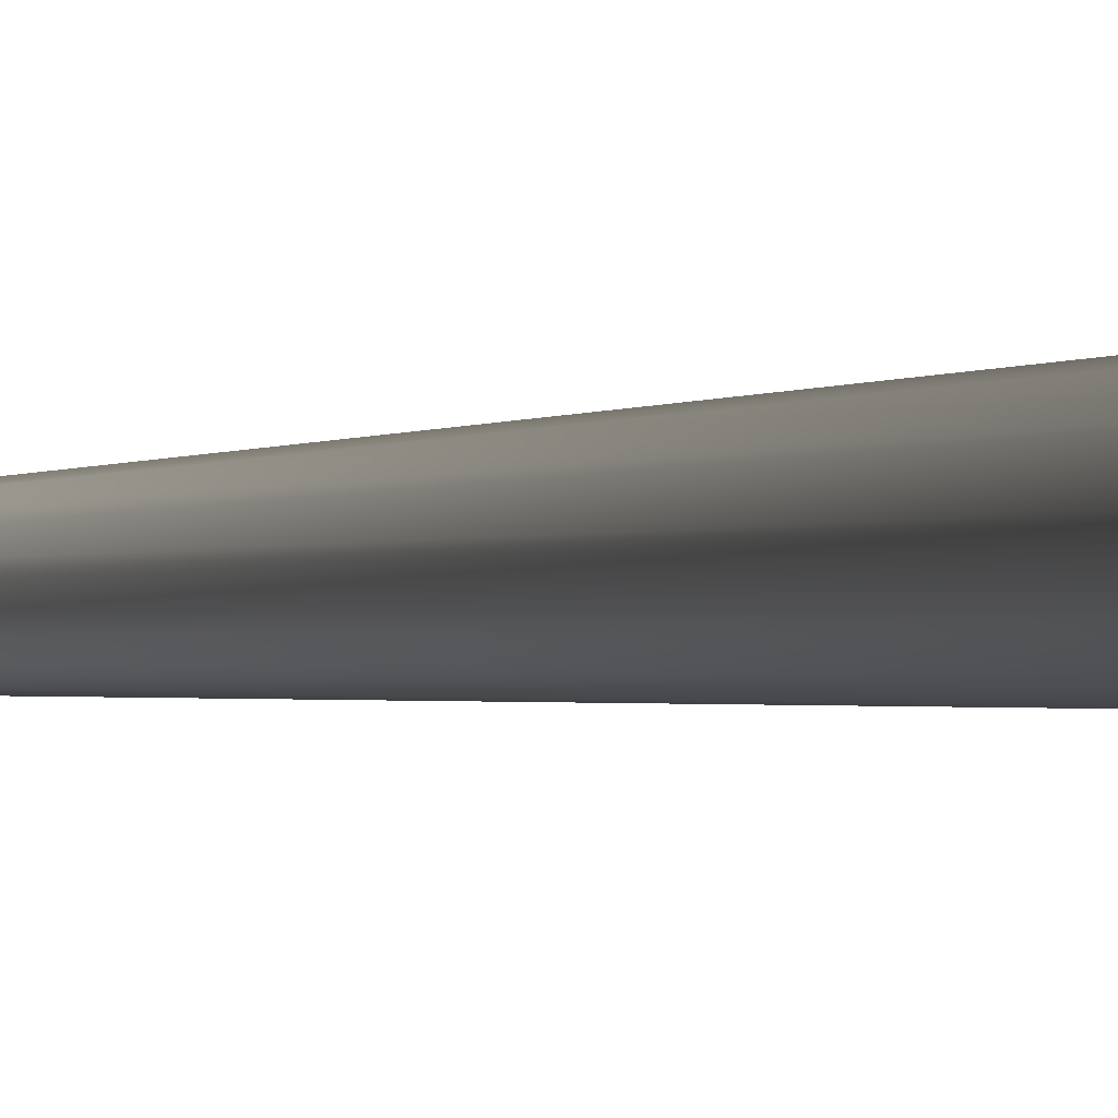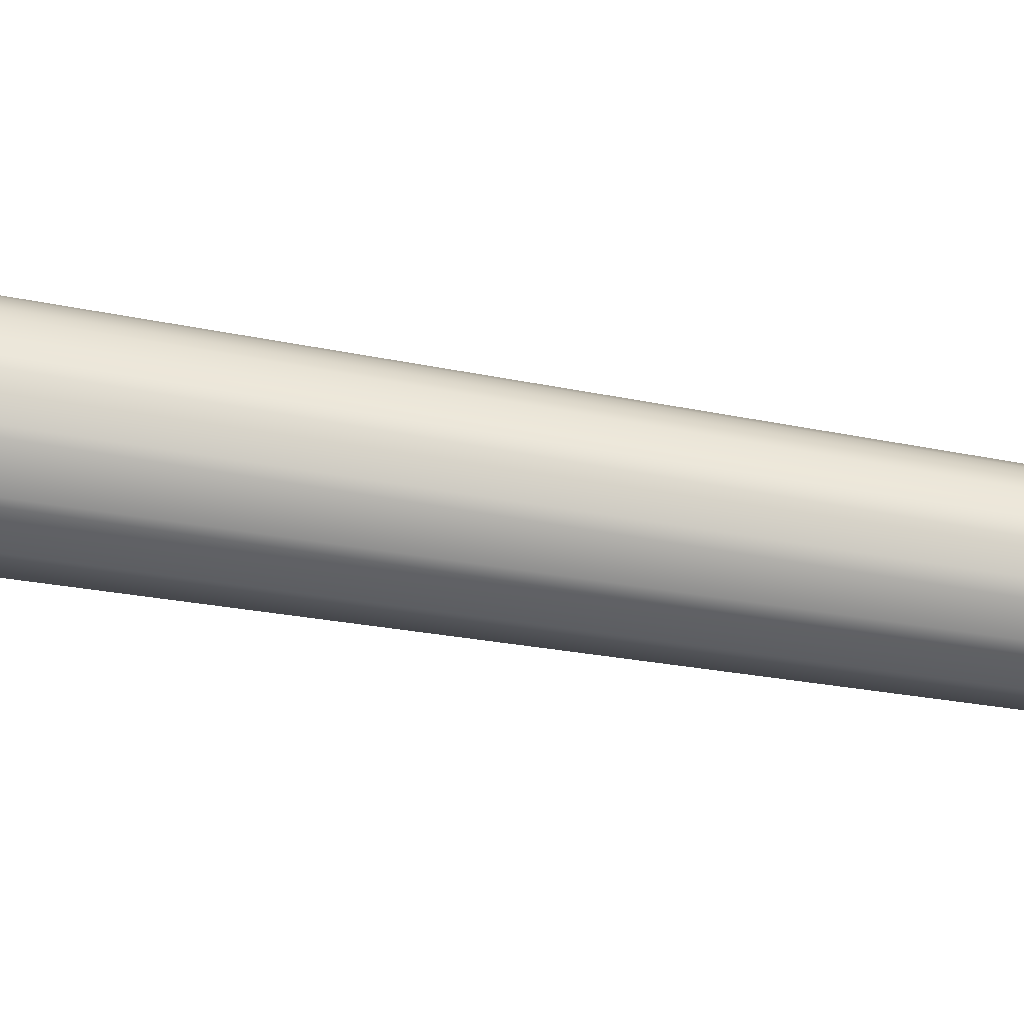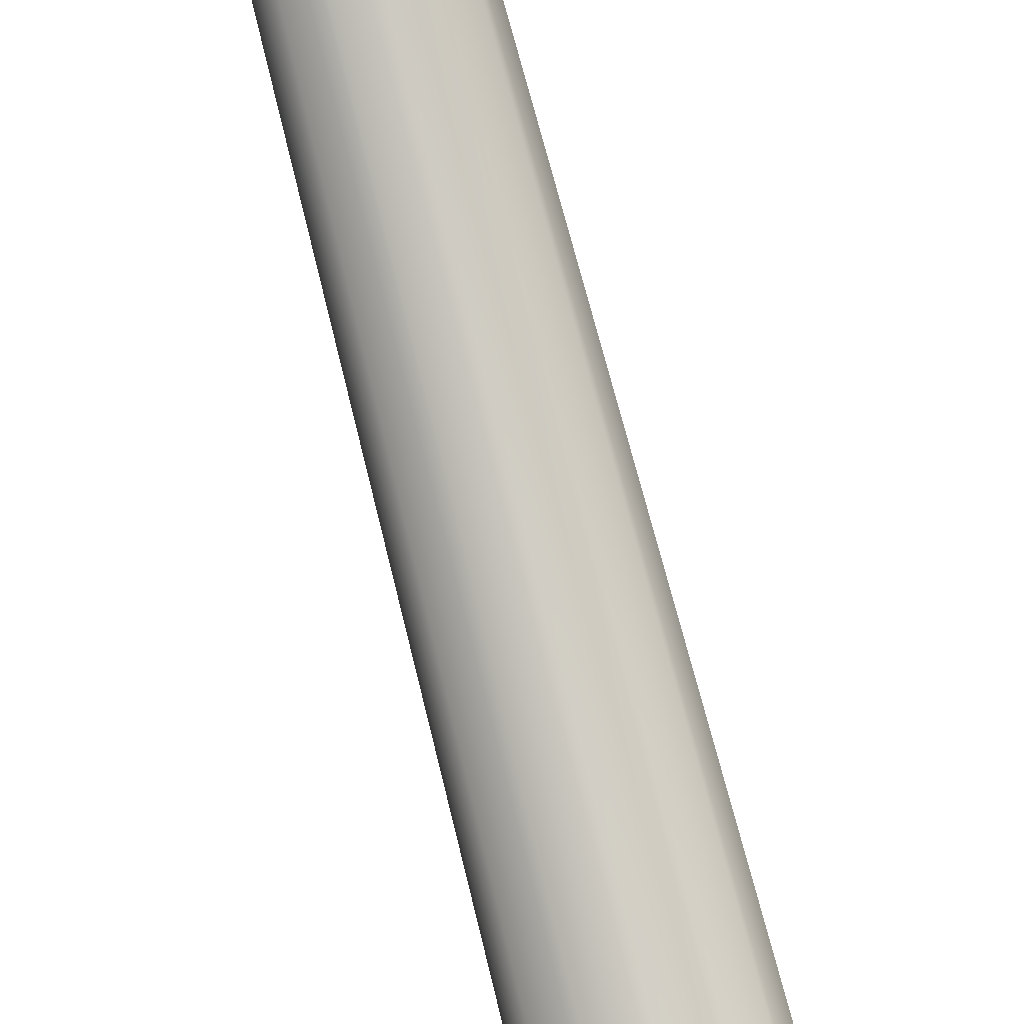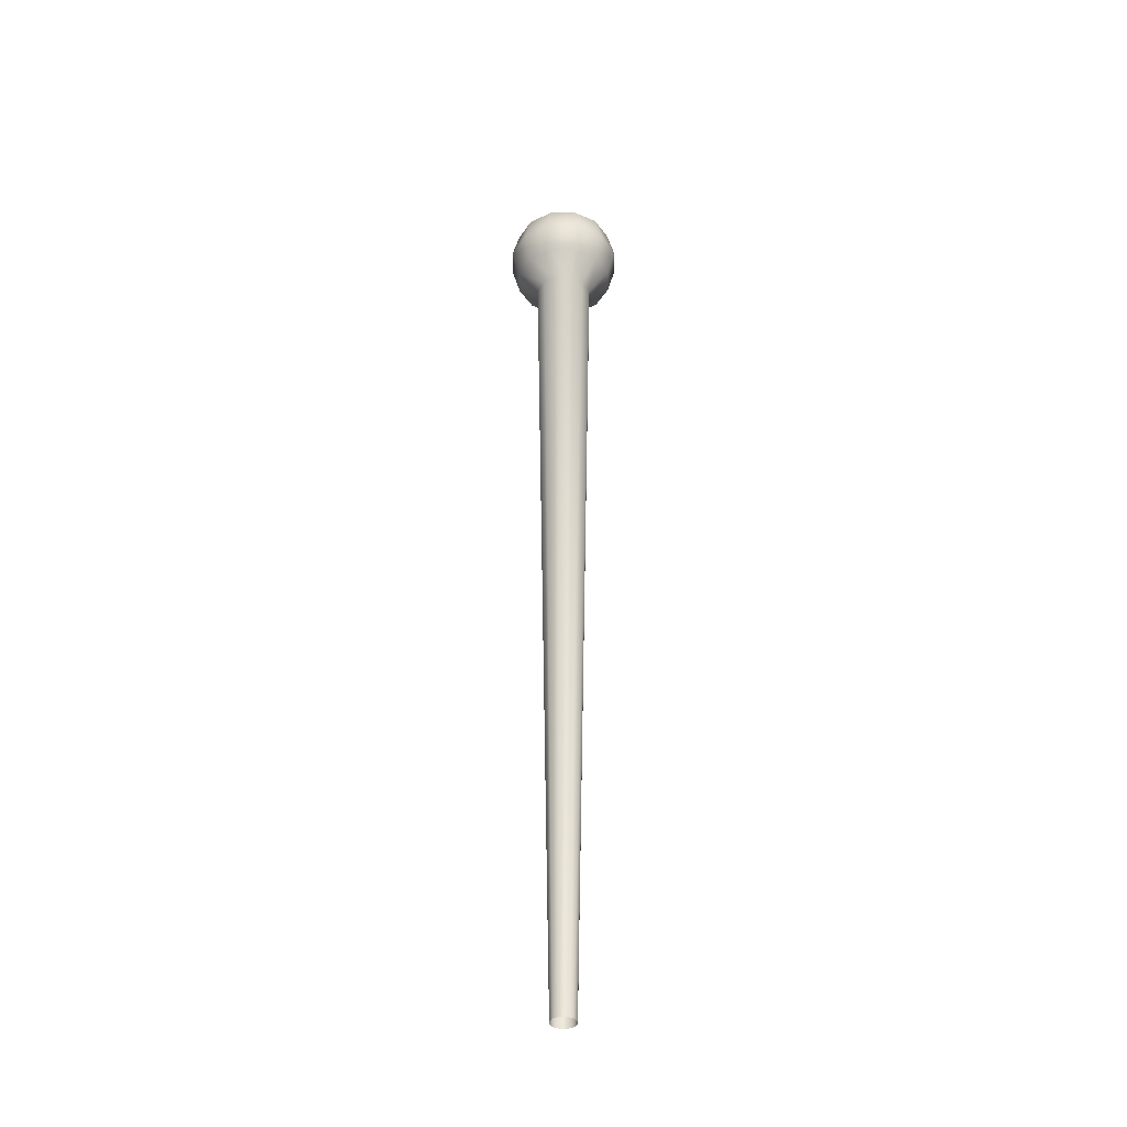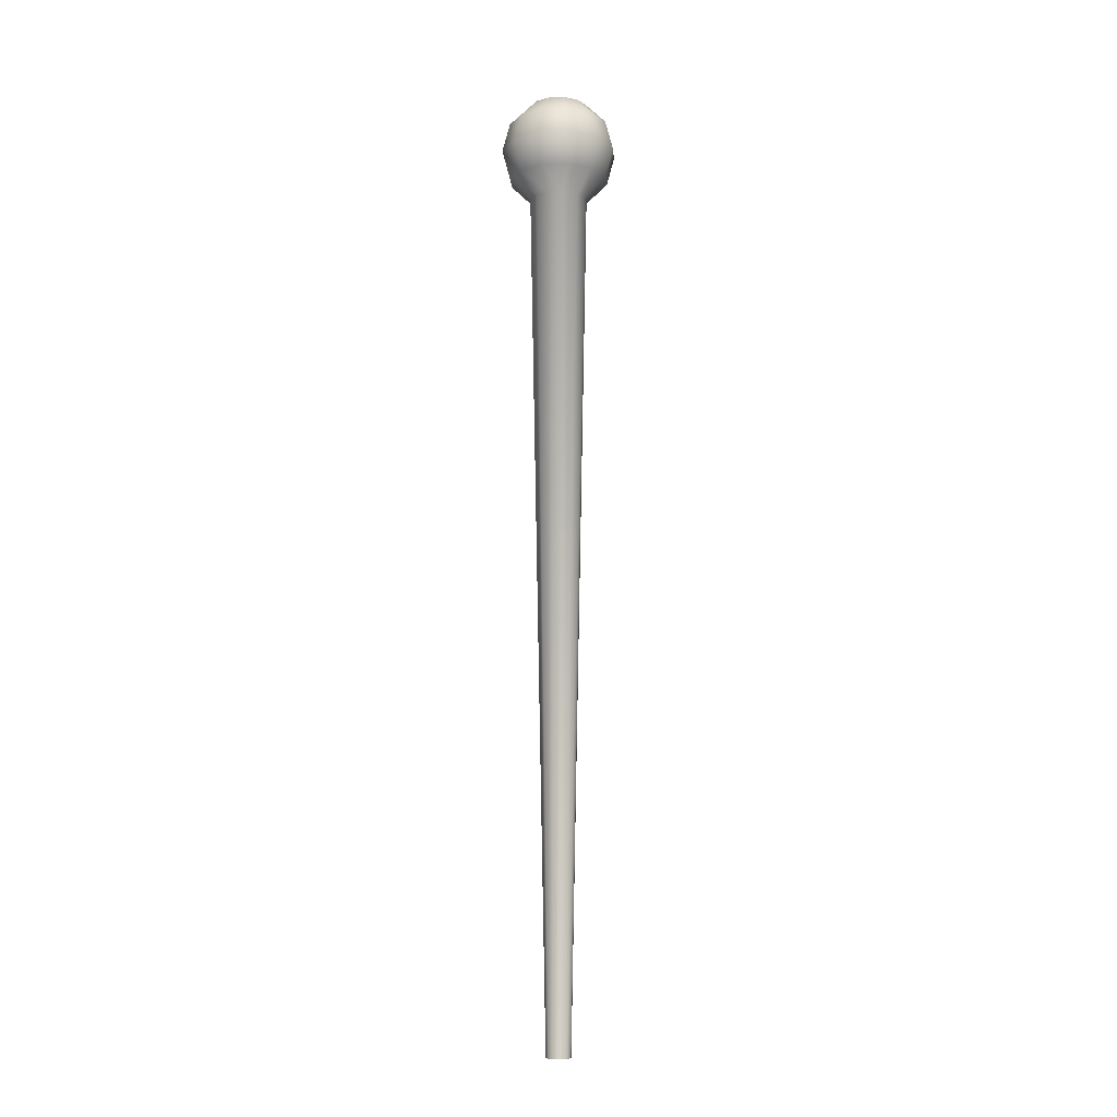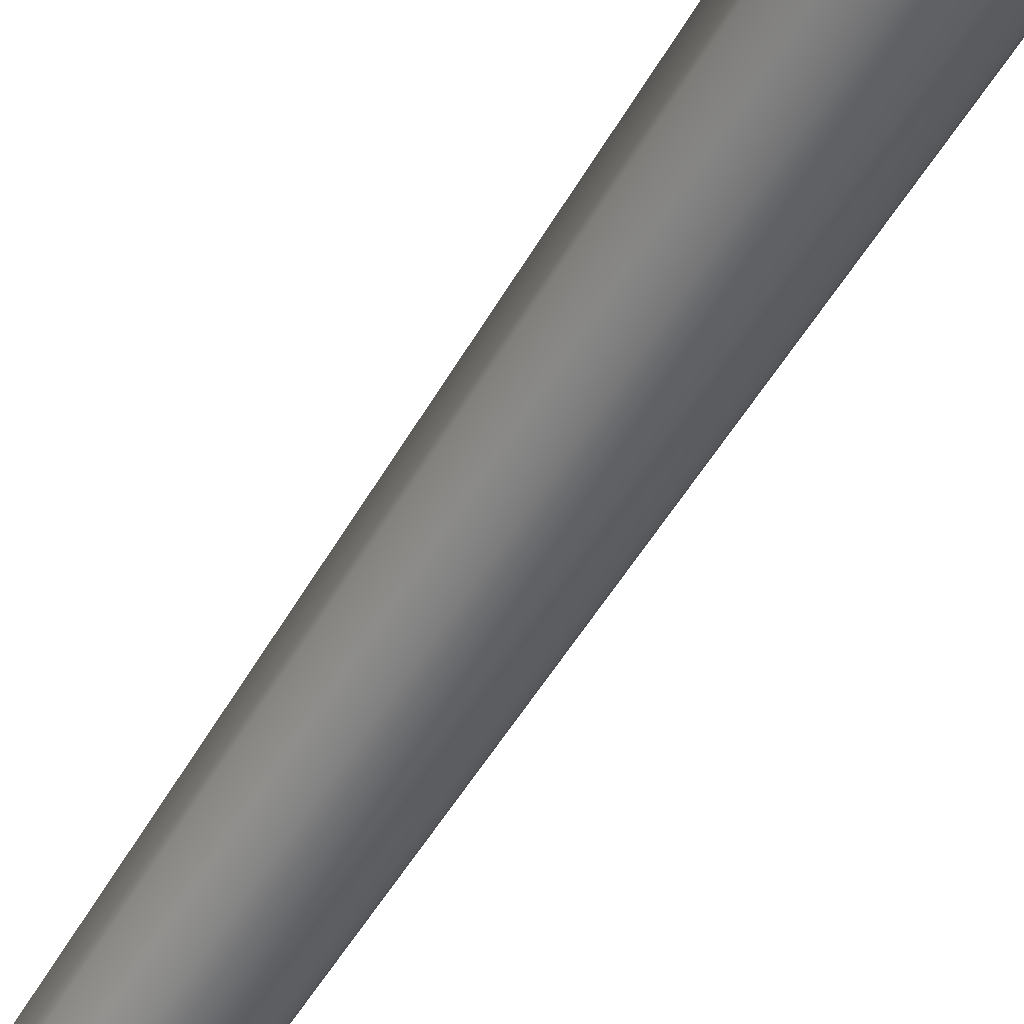
<metadata>
{"format":"obj","ext":"obj","renderer":"f3d","projection":"perspective","resolution":1024,"background":"white","views":[{"elev":-1.6,"azim":150.0,"up":"+Z"},{"elev":23.8,"azim":-70.0,"up":"+Z"},{"elev":-78.2,"azim":14.5,"up":"+Z"},{"elev":-37.5,"azim":106.0,"up":"+Y"},{"elev":-10.0,"azim":-40.7,"up":"+Y"},{"elev":-67.7,"azim":146.8,"up":"+Z"}]}
</metadata>
<code>
v  0 134.6 0
v  -0 133.5 -4.095
v  -2.047 133.5 -3.546
v  -3.546 133.5 -2.047
v  -4.095 133.5 0
v  -3.546 133.5 2.047
v  -2.047 133.5 3.546
v  -0 133.5 4.095
v  2.047 133.5 3.546
v  3.546 133.5 2.047
v  4.095 133.5 0
v  3.546 133.5 -2.047
v  2.047 133.5 -3.546
v  -3.546 130.5 -6.142
v  -0 130.5 -7.092
v  -6.142 130.5 -3.546
v  -7.092 130.5 0
v  -6.142 130.5 3.546
v  -3.546 130.5 6.142
v  -0 130.5 7.092
v  3.546 130.5 6.142
v  6.142 130.5 3.546
v  7.092 130.5 0
v  6.142 130.5 -3.546
v  3.546 130.5 -6.142
v  -4.095 126.4 -7.092
v  -0 126.4 -8.189
v  -7.092 126.4 -4.095
v  -8.189 126.4 0
v  -7.092 126.4 4.095
v  -4.095 126.4 7.092
v  -0 126.4 8.189
v  4.095 126.4 7.092
v  7.092 126.4 4.095
v  8.189 126.4 0
v  7.092 126.4 -4.095
v  4.095 126.4 -7.092
v  -3.546 122.3 -6.142
v  -0 122.3 -7.092
v  -6.142 122.3 -3.546
v  -7.092 122.3 0
v  -6.142 122.3 3.546
v  -3.546 122.3 6.142
v  -0 122.3 7.092
v  3.546 122.3 6.142
v  6.142 122.3 3.546
v  7.092 122.3 0
v  6.142 122.3 -3.546
v  3.546 122.3 -6.142
v  -2.047 119.3 -3.546
v  -0 119.3 -4.095
v  -3.546 119.3 -2.047
v  -4.095 119.3 0
v  -3.546 119.3 2.047
v  -2.047 119.3 3.546
v  -0 119.3 4.095
v  2.047 119.3 3.546
v  3.546 119.3 2.047
v  4.095 119.3 0
v  3.546 119.3 -2.047
v  2.047 119.3 -3.546
v  -0 0 -1.717
v  -0.8584 0 -1.487
v  0.8584 0 -1.487
v  1.487 0 -0.8583
v  1.717 0 0
v  1.487 0 0.8584
v  0.8583 0 1.487
v  -0 0 1.717
v  -0.8584 0 1.487
v  -1.487 0 0.8584
v  -1.717 0 0
v  -1.487 0 -0.8583
g Sphere001
f 1 2 3
f 1 3 4
f 1 4 5
f 1 5 6
f 1 6 7
f 1 7 8
f 1 8 9
f 1 9 10
f 1 10 11
f 1 11 12
f 1 12 13
f 1 13 2
f 14 3 2 15
f 16 4 3 14
f 17 5 4 16
f 18 6 5 17
f 19 7 6 18
f 20 8 7 19
f 21 9 8 20
f 22 10 9 21
f 23 11 10 22
f 24 12 11 23
f 25 13 12 24
f 15 2 13 25
f 26 14 15 27
f 28 16 14 26
f 29 17 16 28
f 30 18 17 29
f 31 19 18 30
f 32 20 19 31
f 33 21 20 32
f 34 22 21 33
f 35 23 22 34
f 36 24 23 35
f 37 25 24 36
f 27 15 25 37
f 38 26 27 39
f 40 28 26 38
f 41 29 28 40
f 42 30 29 41
f 43 31 30 42
f 44 32 31 43
f 45 33 32 44
f 46 34 33 45
f 47 35 34 46
f 48 36 35 47
f 49 37 36 48
f 39 27 37 49
f 50 38 39 51
f 52 40 38 50
f 53 41 40 52
f 54 42 41 53
f 55 43 42 54
f 56 44 43 55
f 57 45 44 56
f 58 46 45 57
f 59 47 46 58
f 60 48 47 59
f 61 49 48 60
f 51 39 49 61
f 50 51 62 63
f 51 61 64 62
f 61 60 65 64
f 60 59 66 65
f 59 58 67 66
f 58 57 68 67
f 57 56 69 68
f 56 55 70 69
f 55 54 71 70
f 54 53 72 71
f 53 52 73 72
f 52 50 63 73

</code>
